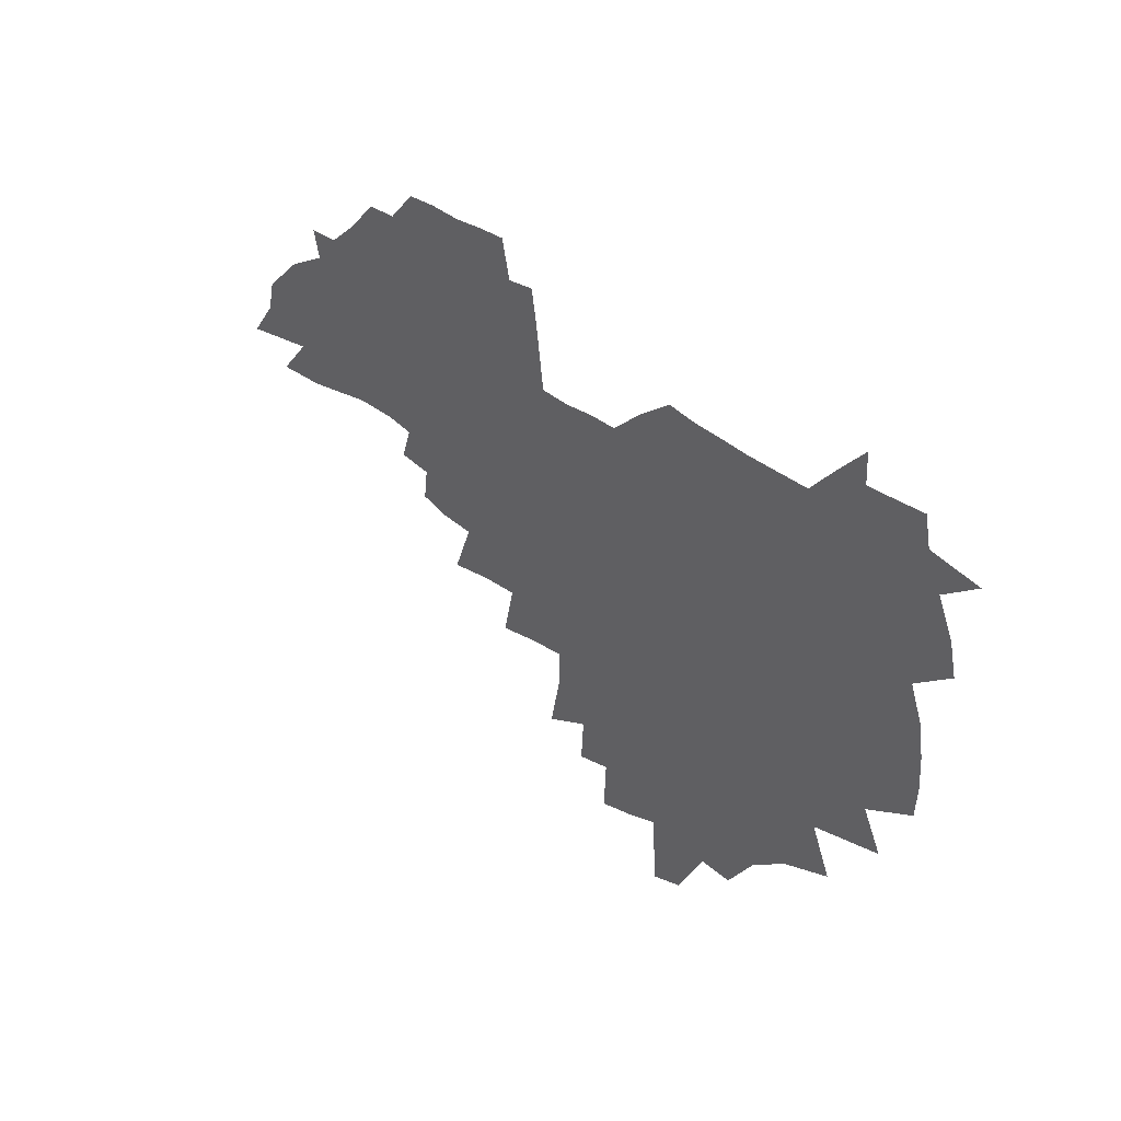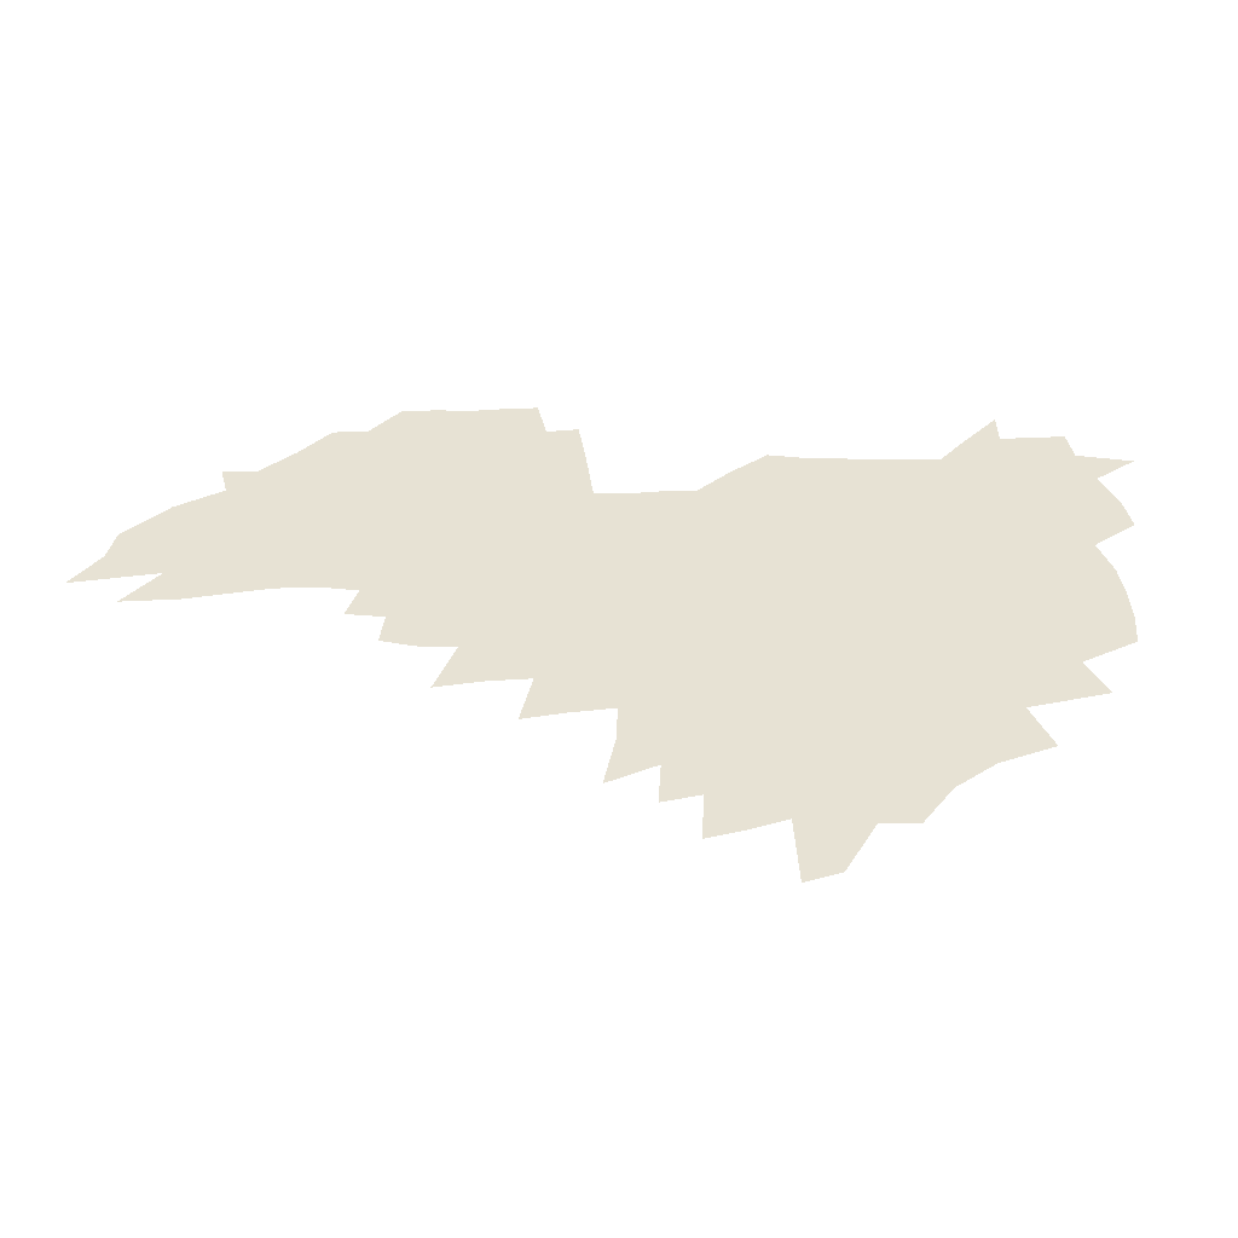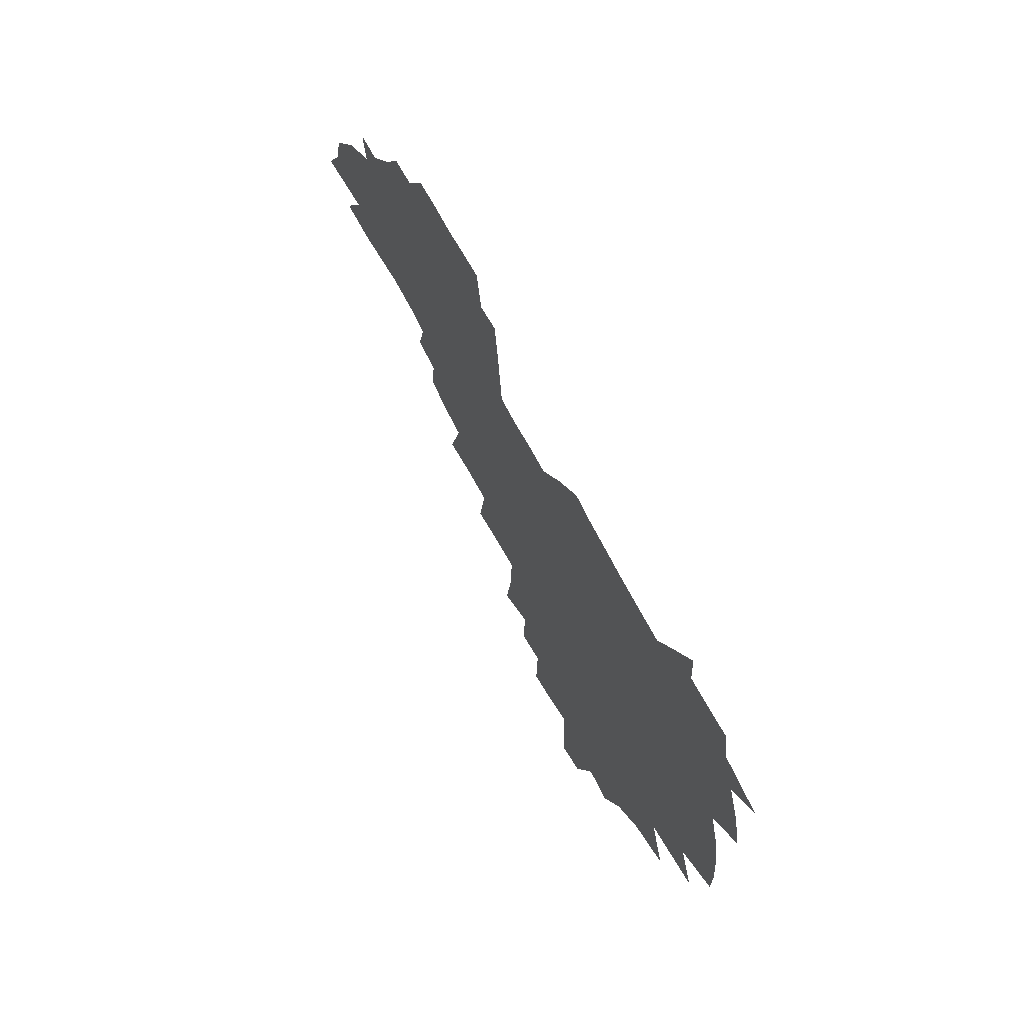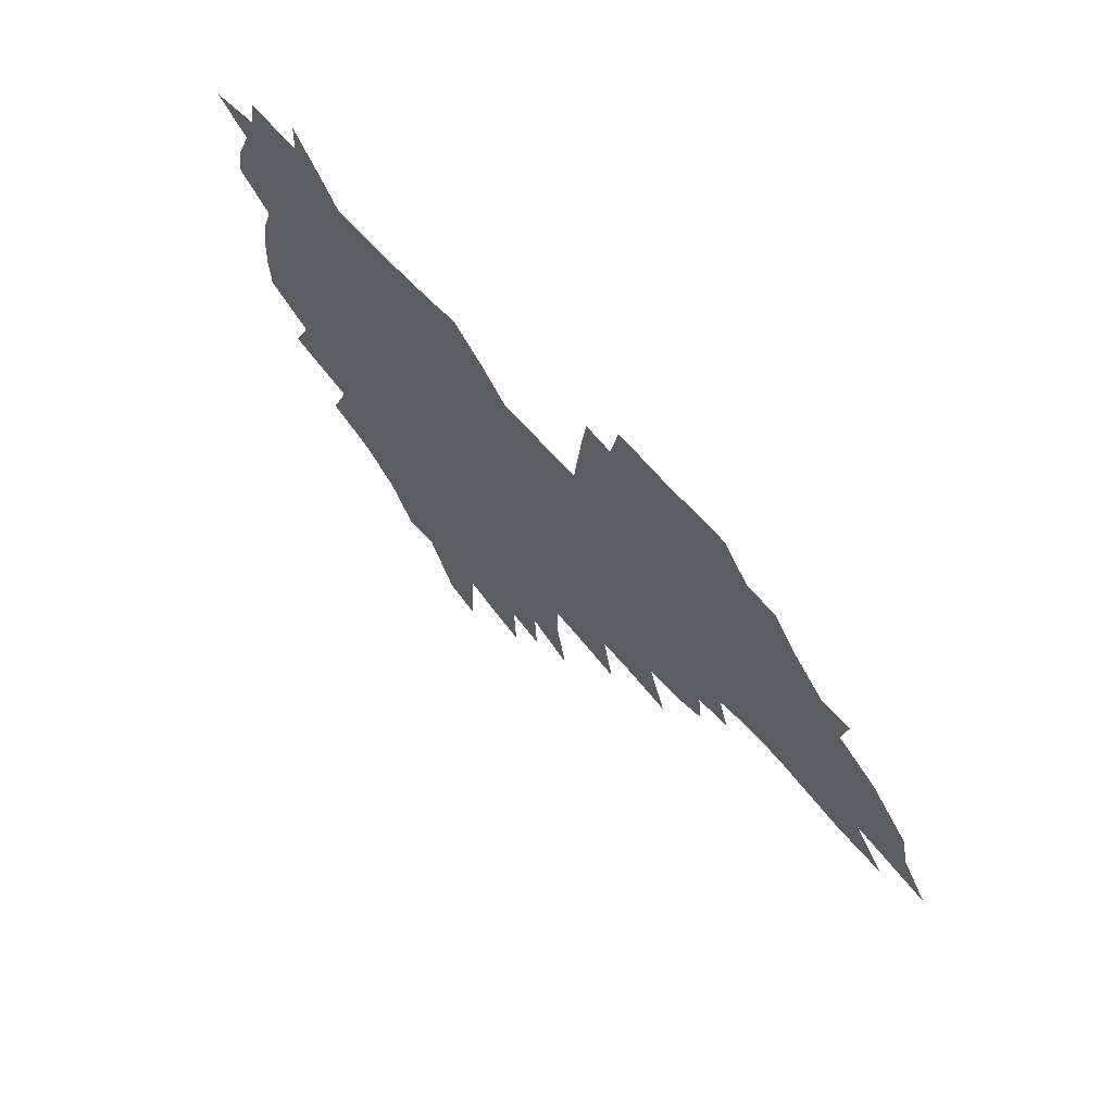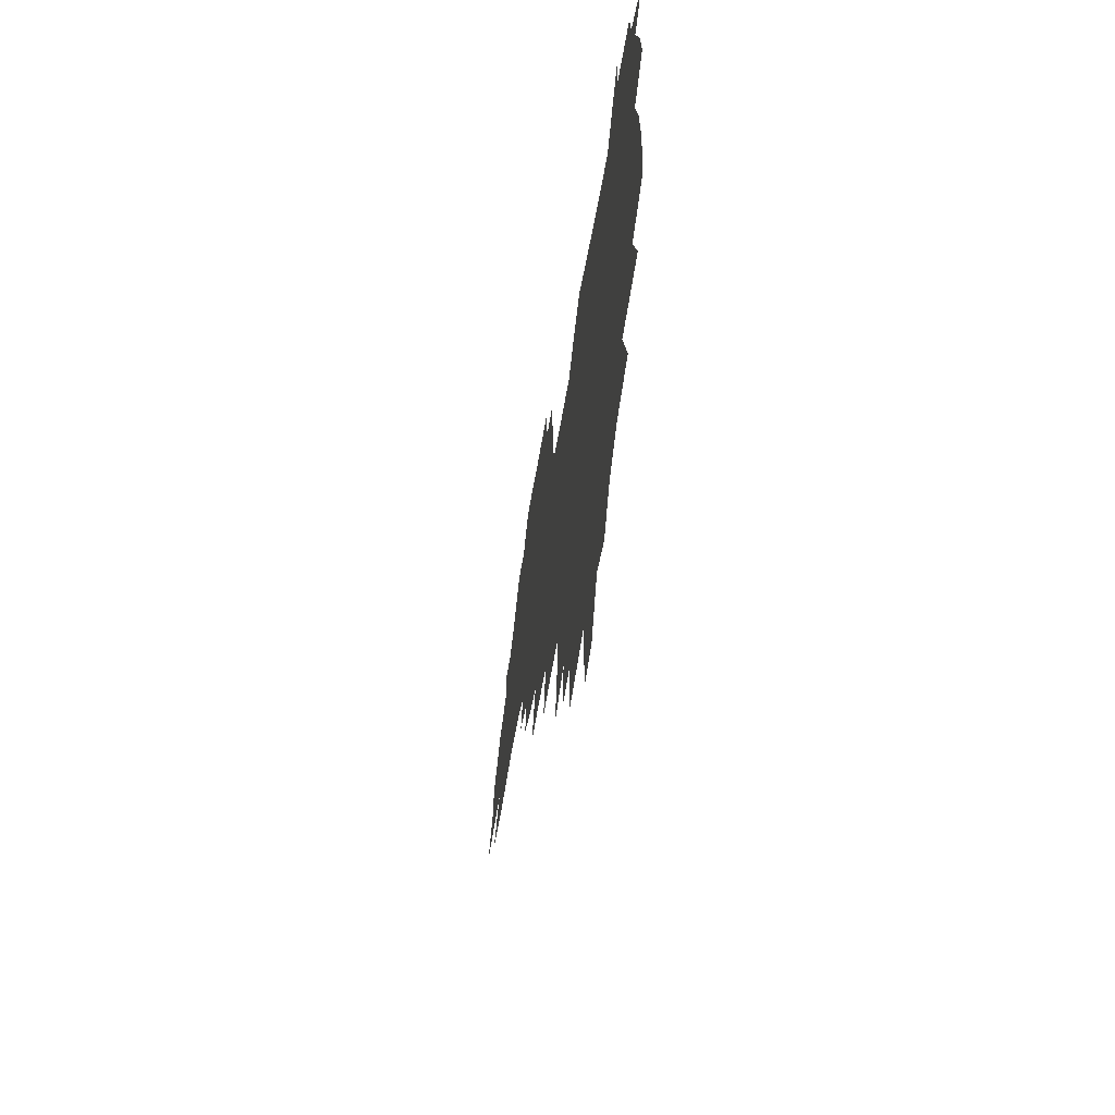
<metadata>
{"format":"obj","ext":"obj","renderer":"f3d","projection":"perspective","resolution":1024,"background":"white","views":[{"elev":37.1,"azim":-132.0,"up":"+Y"},{"elev":-50.6,"azim":178.9,"up":"+Y"},{"elev":59.7,"azim":-115.1,"up":"+Y"},{"elev":61.2,"azim":48.7,"up":"+Y"},{"elev":-48.8,"azim":-99.1,"up":"+Y"}]}
</metadata>
<code>
v 204.9 266.9 0
v 211.3 222.5 0
v 214.7 237.7 0
v 222.2 254.1 0
v 229.1 270.3 0
v 231.8 284.2 0
v 221.6 148 0
v 220.6 162.6 0
v 221.3 177.5 0
v 223.6 192.6 0
v 229.6 208.6 0
v 233.2 223.7 0
v 235 238.6 0
v 238.8 253.9 0
v 243 269 0
v 245.6 282.8 0
v 236 117.4 0
v 244.9 135.2 0
v 248 150.4 0
v 248 164.6 0
v 245.6 178.9 0
v 245.8 193.7 0
v 247 208.4 0
v 251.4 223.9 0
v 251.7 238.4 0
v 253.6 253 0
v 256.1 267.3 0
v 259.8 281.8 0
v 260.3 295.9 0
v 260.4 87.12 0
v 269.7 108.3 0
v 270.1 123.3 0
v 276 139.6 0
v 278.6 153.6 0
v 273.8 166.6 0
v 268.6 180.3 0
v 264.2 194.4 0
v 266.5 209 0
v 268.4 223.7 0
v 268.8 238.1 0
v 270.4 252.6 0
v 272.4 266.9 0
v 273.9 280.9 0
v 283.8 77.32 0
v 289.8 97.02 0
v 290.3 111.7 0
v 291.5 126.5 0
v 293.9 141.4 0
v 293 154.6 0
v 294.5 168.1 0
v 289.7 181.4 0
v 285.9 195.2 0
v 285 209.3 0
v 283.4 223.5 0
v 284.6 237.7 0
v 285.1 251.9 0
v 286.6 266.1 0
v 301 63.88 0
v 304.9 83.63 0
v 304.8 97.82 0
v 306.3 113.3 0
v 307.6 128 0
v 309.4 142.7 0
v 308.4 155.6 0
v 309.9 169.1 0
v 309.4 181.9 0
v 305.3 195.5 0
v 304.4 209.2 0
v 302.9 223.2 0
v 301.4 237.3 0
v 301.7 251.4 0
v 301.8 265.6 0
v 314.5 44.89 0
v 318.2 67.85 0
v 319.5 84.3 0
v 320.2 99.4 0
v 321 114.2 0
v 322 128.9 0
v 324.1 144.2 0
v 324.9 157.3 0
v 323.8 169.7 0
v 323.3 182.7 0
v 322.8 195.7 0
v 321.2 209.2 0
v 321.2 222.6 0
v 318.9 236.8 0
v 317.7 250.9 0
v 317.2 265.2 0
v 330.1 45.01 0
v 333.1 69.15 0
v 334.1 85.53 0
v 334.5 100.2 0
v 336.1 116.5 0
v 336.4 130.1 0
v 336.8 143.4 0
v 337 157 0
v 338 170.7 0
v 337.4 183.2 0
v 336.7 196 0
v 335.4 209.4 0
v 334.7 222.9 0
v 334.1 236.6 0
v 333.4 250.4 0
v 331.5 265.5 0
v 343.7 20.21 0
v 346 48.51 0
v 347.1 68.14 0
v 347.9 85.68 0
v 348.3 100.1 0
v 349.1 116.2 0
v 349.4 129.1 0
v 349.9 143.6 0
v 350.2 157.7 0
v 350.3 171 0
v 350.1 183.4 0
v 349.5 196.4 0
v 348.9 209.7 0
v 347.9 223.3 0
v 348.1 236.7 0
v 347.1 250.6 0
v 345.7 265.7 0
v 359 14.63 0
v 360.7 46.5 0
v 361.6 63.73 0
v 361.7 83.55 0
v 362 99.73 0
v 362.3 114.9 0
v 362.7 129.1 0
v 363 143 0
v 363.1 156.8 0
v 363.2 170.2 0
v 362.9 183.5 0
v 362.6 196.7 0
v 362.3 210.1 0
v 362 223.5 0
v 361.4 237.5 0
v 360.4 251.6 0
v 359.6 267.2 0
v 361 286 0
v 376.7 40.53 0
v 376.3 61.9 0
v 375.6 83.06 0
v 376 97.75 0
v 376.2 112.7 0
v 376.1 127.9 0
v 376.7 141.5 0
v 376.7 155.6 0
v 376.2 170.4 0
v 376.1 183.5 0
v 375.9 196.8 0
v 375.7 210.3 0
v 375.4 224 0
v 375.7 239.5 0
v 375.4 254.9 0
v 392.8 35.66 0
v 391.7 58.38 0
v 390.5 79.03 0
v 390.4 95.47 0
v 390.3 111.2 0
v 390.4 125.9 0
v 391.2 139.7 0
v 391 154.1 0
v 389.3 170.1 0
v 389.2 183.5 0
v 389.3 196.8 0
v 389.2 210.4 0
v 389.3 224.3 0
v 390.2 241 0
v 408 54.02 0
v 406.9 73.95 0
v 405.2 93.13 0
v 406.1 108 0
v 405.9 123.2 0
v 406.3 137.9 0
v 405.4 153.2 0
v 404.5 168.2 0
v 403.5 182.7 0
v 402.9 196.8 0
v 402.8 210.4 0
v 402.9 223.9 0
v 404.2 240.5 0
v 428 63.46 0
v 423.2 87.35 0
v 422.5 104.7 0
v 423.8 119.4 0
v 421.3 137.2 0
v 420.5 152 0
v 418.8 167.8 0
v 417.7 182.3 0
v 416.6 196.8 0
v 416.5 210.4 0
v 416.9 224.1 0
v 418.2 238.6 0
v 441.1 101.7 0
v 438.6 120.7 0
v 437.5 135.8 0
v 435.4 151.7 0
v 433.1 167.9 0
v 432.2 181.9 0
v 430.2 196.9 0
v 431.1 210.4 0
v 430.8 223.9 0
v 432.7 238.7 0
v 434.6 253.3 0
v 437 270.1 0
v 439.4 283.7 0
v 459.4 97.63 0
v 454.2 120.8 0
v 452.3 136.8 0
v 449.9 152.7 0
v 447.7 168 0
v 446.3 182.3 0
v 444.8 196.6 0
v 445.4 210.1 0
v 444.6 223.7 0
v 446.3 237.7 0
v 448.2 252 0
v 450.7 267.4 0
v 452.9 281.6 0
v 457 299.3 0
v 472.4 118.9 0
v 467.5 137.9 0
v 464.7 153.5 0
v 461.5 169.3 0
v 460.3 183.1 0
v 460.1 196.7 0
v 458.9 210.4 0
v 457.4 223.4 0
v 461.5 238.2 0
v 463.6 252.5 0
v 464.5 266.1 0
v 467 280.6 0
v 471.3 298.1 0
v 492.7 114.8 0
v 483.6 138.4 0
v 479.8 154.5 0
v 478 168.8 0
v 475.4 183.3 0
v 475.1 197 0
v 474.9 210.6 0
v 474.9 224.2 0
v 477 238.3 0
v 477.6 252 0
v 479.9 266.3 0
v 482.3 280.8 0
v 485.4 296.2 0
v 500.2 138.8 0
v 495.5 155.3 0
v 492.2 170.1 0
v 490.4 183.8 0
v 489.8 197.2 0
v 490.3 210.7 0
v 490.4 224.2 0
v 491.6 238 0
v 493 251.8 0
v 496.3 266.6 0
v 497.2 280.3 0
v 501 296.3 0
v 514.4 141.8 0
v 512.5 156.1 0
v 507.9 170.9 0
v 506.3 184.3 0
v 503 198 0
v 503.5 210.7 0
v 506.2 224.5 0
v 506.2 237.8 0
v 507.7 251.4 0
v 511.3 266.2 0
v 510.8 279.4 0
v 515.4 294.9 0
v 528.8 157.5 0
v 523.9 172.2 0
v 522 185 0
v 521.6 198 0
v 519.6 211.1 0
v 520.7 224.3 0
v 519.9 237.5 0
v 521.7 250.8 0
v 524.6 265.2 0
v 528.5 280 0
v 537.7 173.7 0
v 536.7 185.8 0
v 536.1 198.4 0
v 534.8 211.4 0
v 534.4 224.3 0
v 538.6 237.8 0
v 537.7 250.9 0
v 540.1 264.6 0
v 543.5 278.7 0
v 557.4 172.8 0
v 553.8 185.9 0
v 551.6 198.7 0
v 550.8 211.4 0
v 552 224.3 0
v 554.4 237.4 0
v 554.7 250.6 0
v 556.7 264 0
v 592.9 165.1 0
v 572.9 185.6 0
v 569.7 198.6 0
v 568.5 211.2 0
v 569.6 224 0
v 568.4 237 0
v 572 250.3 0
v 617.3 163 0
v 601.9 181.3 0
v 592.4 196.9 0
v 586.9 210.8 0
v 585.2 223.8 0
v 583.7 236.5 0
v 586.9 249.4 0
v 639.3 174.1 0
v 626.6 191.5 0
v 623.3 205.6 0
v 604.1 224.5 0
f 4 5 1
f 11 12 2
f 2 12 3
f 12 13 3
f 3 13 4
f 13 14 4
f 4 14 5
f 14 15 5
f 5 15 6
f 15 16 6
f 18 19 7
f 7 19 8
f 19 20 8
f 8 20 9
f 20 21 9
f 9 21 10
f 21 22 10
f 10 22 11
f 22 23 11
f 11 23 12
f 23 24 12
f 12 24 13
f 24 25 13
f 13 25 14
f 25 26 14
f 14 26 15
f 26 27 15
f 15 27 16
f 27 28 16
f 31 32 17
f 17 32 18
f 32 33 18
f 18 33 19
f 33 34 19
f 19 34 20
f 34 35 20
f 20 35 21
f 35 36 21
f 21 36 22
f 36 37 22
f 22 37 23
f 37 38 23
f 23 38 24
f 38 39 24
f 24 39 25
f 39 40 25
f 25 40 26
f 40 41 26
f 26 41 27
f 41 42 27
f 27 42 28
f 42 43 28
f 28 43 29
f 44 45 30
f 30 45 31
f 45 46 31
f 31 46 32
f 46 47 32
f 32 47 33
f 47 48 33
f 33 48 34
f 48 49 34
f 34 49 35
f 49 50 35
f 35 50 36
f 50 51 36
f 36 51 37
f 51 52 37
f 37 52 38
f 52 53 38
f 38 53 39
f 53 54 39
f 39 54 40
f 54 55 40
f 40 55 41
f 55 56 41
f 41 56 42
f 56 57 42
f 42 57 43
f 58 59 44
f 44 59 45
f 59 60 45
f 45 60 46
f 60 61 46
f 46 61 47
f 61 62 47
f 47 62 48
f 62 63 48
f 48 63 49
f 63 64 49
f 49 64 50
f 64 65 50
f 50 65 51
f 65 66 51
f 51 66 52
f 66 67 52
f 52 67 53
f 67 68 53
f 53 68 54
f 68 69 54
f 54 69 55
f 69 70 55
f 55 70 56
f 70 71 56
f 56 71 57
f 71 72 57
f 73 74 58
f 58 74 59
f 74 75 59
f 59 75 60
f 75 76 60
f 60 76 61
f 76 77 61
f 61 77 62
f 77 78 62
f 62 78 63
f 78 79 63
f 63 79 64
f 79 80 64
f 64 80 65
f 80 81 65
f 65 81 66
f 81 82 66
f 66 82 67
f 82 83 67
f 67 83 68
f 83 84 68
f 68 84 69
f 84 85 69
f 69 85 70
f 85 86 70
f 70 86 71
f 86 87 71
f 71 87 72
f 87 88 72
f 73 89 74
f 89 90 74
f 74 90 75
f 90 91 75
f 75 91 76
f 91 92 76
f 76 92 77
f 92 93 77
f 77 93 78
f 93 94 78
f 78 94 79
f 94 95 79
f 79 95 80
f 95 96 80
f 80 96 81
f 96 97 81
f 81 97 82
f 97 98 82
f 82 98 83
f 98 99 83
f 83 99 84
f 99 100 84
f 84 100 85
f 100 101 85
f 85 101 86
f 101 102 86
f 86 102 87
f 102 103 87
f 87 103 88
f 103 104 88
f 105 106 89
f 89 106 90
f 106 107 90
f 90 107 91
f 107 108 91
f 91 108 92
f 108 109 92
f 92 109 93
f 109 110 93
f 93 110 94
f 110 111 94
f 94 111 95
f 111 112 95
f 95 112 96
f 112 113 96
f 96 113 97
f 113 114 97
f 97 114 98
f 114 115 98
f 98 115 99
f 115 116 99
f 99 116 100
f 116 117 100
f 100 117 101
f 117 118 101
f 101 118 102
f 118 119 102
f 102 119 103
f 119 120 103
f 103 120 104
f 120 121 104
f 105 122 106
f 122 123 106
f 106 123 107
f 123 124 107
f 107 124 108
f 124 125 108
f 108 125 109
f 125 126 109
f 109 126 110
f 126 127 110
f 110 127 111
f 127 128 111
f 111 128 112
f 128 129 112
f 112 129 113
f 129 130 113
f 113 130 114
f 130 131 114
f 114 131 115
f 131 132 115
f 115 132 116
f 132 133 116
f 116 133 117
f 133 134 117
f 117 134 118
f 134 135 118
f 118 135 119
f 135 136 119
f 119 136 120
f 136 137 120
f 120 137 121
f 137 138 121
f 123 140 124
f 140 141 124
f 124 141 125
f 141 142 125
f 125 142 126
f 142 143 126
f 126 143 127
f 143 144 127
f 127 144 128
f 144 145 128
f 128 145 129
f 145 146 129
f 129 146 130
f 146 147 130
f 130 147 131
f 147 148 131
f 131 148 132
f 148 149 132
f 132 149 133
f 149 150 133
f 133 150 134
f 150 151 134
f 134 151 135
f 151 152 135
f 135 152 136
f 152 153 136
f 136 153 137
f 153 154 137
f 137 154 138
f 140 155 141
f 155 156 141
f 141 156 142
f 156 157 142
f 142 157 143
f 157 158 143
f 143 158 144
f 158 159 144
f 144 159 145
f 159 160 145
f 145 160 146
f 160 161 146
f 146 161 147
f 161 162 147
f 147 162 148
f 162 163 148
f 148 163 149
f 163 164 149
f 149 164 150
f 164 165 150
f 150 165 151
f 165 166 151
f 151 166 152
f 166 167 152
f 152 167 153
f 167 168 153
f 153 168 154
f 156 169 157
f 169 170 157
f 157 170 158
f 170 171 158
f 158 171 159
f 171 172 159
f 159 172 160
f 172 173 160
f 160 173 161
f 173 174 161
f 161 174 162
f 174 175 162
f 162 175 163
f 175 176 163
f 163 176 164
f 176 177 164
f 164 177 165
f 177 178 165
f 165 178 166
f 178 179 166
f 166 179 167
f 179 180 167
f 167 180 168
f 180 181 168
f 170 182 171
f 182 183 171
f 171 183 172
f 183 184 172
f 172 184 173
f 184 185 173
f 173 185 174
f 185 186 174
f 174 186 175
f 186 187 175
f 175 187 176
f 187 188 176
f 176 188 177
f 188 189 177
f 177 189 178
f 189 190 178
f 178 190 179
f 190 191 179
f 179 191 180
f 191 192 180
f 180 192 181
f 192 193 181
f 184 194 185
f 194 195 185
f 185 195 186
f 195 196 186
f 186 196 187
f 196 197 187
f 187 197 188
f 197 198 188
f 188 198 189
f 198 199 189
f 189 199 190
f 199 200 190
f 190 200 191
f 200 201 191
f 191 201 192
f 201 202 192
f 192 202 193
f 202 203 193
f 194 207 195
f 207 208 195
f 195 208 196
f 208 209 196
f 196 209 197
f 209 210 197
f 197 210 198
f 210 211 198
f 198 211 199
f 211 212 199
f 199 212 200
f 212 213 200
f 200 213 201
f 213 214 201
f 201 214 202
f 214 215 202
f 202 215 203
f 215 216 203
f 203 216 204
f 216 217 204
f 204 217 205
f 217 218 205
f 205 218 206
f 218 219 206
f 208 221 209
f 221 222 209
f 209 222 210
f 222 223 210
f 210 223 211
f 223 224 211
f 211 224 212
f 224 225 212
f 212 225 213
f 225 226 213
f 213 226 214
f 226 227 214
f 214 227 215
f 227 228 215
f 215 228 216
f 228 229 216
f 216 229 217
f 229 230 217
f 217 230 218
f 230 231 218
f 218 231 219
f 231 232 219
f 219 232 220
f 232 233 220
f 221 234 222
f 234 235 222
f 222 235 223
f 235 236 223
f 223 236 224
f 236 237 224
f 224 237 225
f 237 238 225
f 225 238 226
f 238 239 226
f 226 239 227
f 239 240 227
f 227 240 228
f 240 241 228
f 228 241 229
f 241 242 229
f 229 242 230
f 242 243 230
f 230 243 231
f 243 244 231
f 231 244 232
f 244 245 232
f 232 245 233
f 245 246 233
f 235 247 236
f 247 248 236
f 236 248 237
f 248 249 237
f 237 249 238
f 249 250 238
f 238 250 239
f 250 251 239
f 239 251 240
f 251 252 240
f 240 252 241
f 252 253 241
f 241 253 242
f 253 254 242
f 242 254 243
f 254 255 243
f 243 255 244
f 255 256 244
f 244 256 245
f 256 257 245
f 245 257 246
f 257 258 246
f 247 259 248
f 259 260 248
f 248 260 249
f 260 261 249
f 249 261 250
f 261 262 250
f 250 262 251
f 262 263 251
f 251 263 252
f 263 264 252
f 252 264 253
f 264 265 253
f 253 265 254
f 265 266 254
f 254 266 255
f 266 267 255
f 255 267 256
f 267 268 256
f 256 268 257
f 268 269 257
f 257 269 258
f 269 270 258
f 260 271 261
f 271 272 261
f 261 272 262
f 272 273 262
f 262 273 263
f 273 274 263
f 263 274 264
f 274 275 264
f 264 275 265
f 275 276 265
f 265 276 266
f 276 277 266
f 266 277 267
f 277 278 267
f 267 278 268
f 278 279 268
f 268 279 269
f 279 280 269
f 269 280 270
f 272 281 273
f 281 282 273
f 273 282 274
f 282 283 274
f 274 283 275
f 283 284 275
f 275 284 276
f 284 285 276
f 276 285 277
f 285 286 277
f 277 286 278
f 286 287 278
f 278 287 279
f 287 288 279
f 279 288 280
f 288 289 280
f 281 290 282
f 290 291 282
f 282 291 283
f 291 292 283
f 283 292 284
f 292 293 284
f 284 293 285
f 293 294 285
f 285 294 286
f 294 295 286
f 286 295 287
f 295 296 287
f 287 296 288
f 296 297 288
f 288 297 289
f 290 298 291
f 298 299 291
f 291 299 292
f 299 300 292
f 292 300 293
f 300 301 293
f 293 301 294
f 301 302 294
f 294 302 295
f 302 303 295
f 295 303 296
f 303 304 296
f 296 304 297
f 298 305 299
f 305 306 299
f 299 306 300
f 306 307 300
f 300 307 301
f 307 308 301
f 301 308 302
f 308 309 302
f 302 309 303
f 309 310 303
f 303 310 304
f 310 311 304
f 306 312 307
f 312 313 307
f 307 313 308
f 313 314 308
f 308 314 309
f 314 315 309
f 309 315 310

</code>
